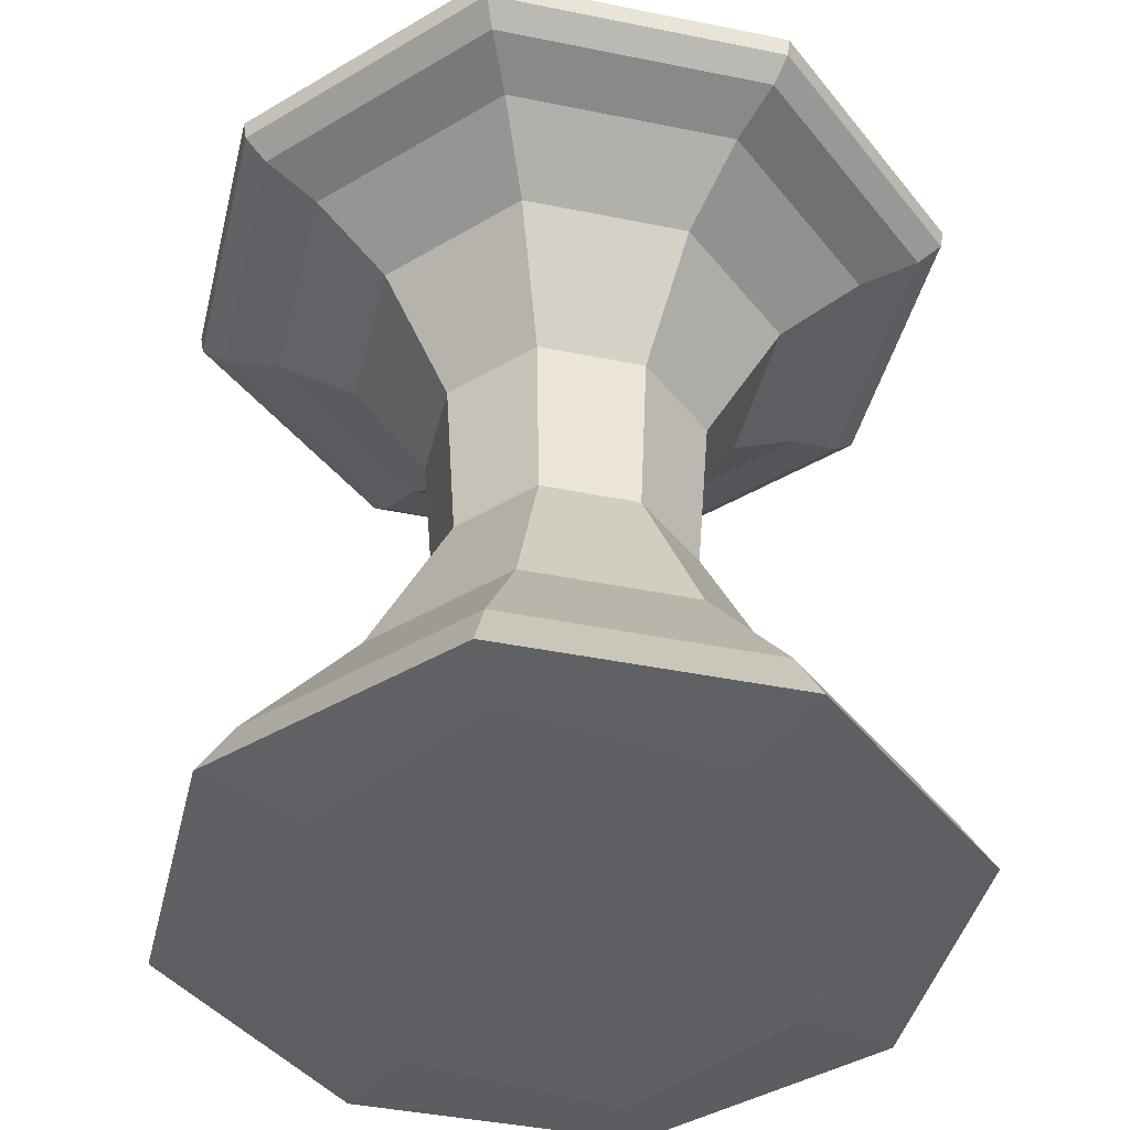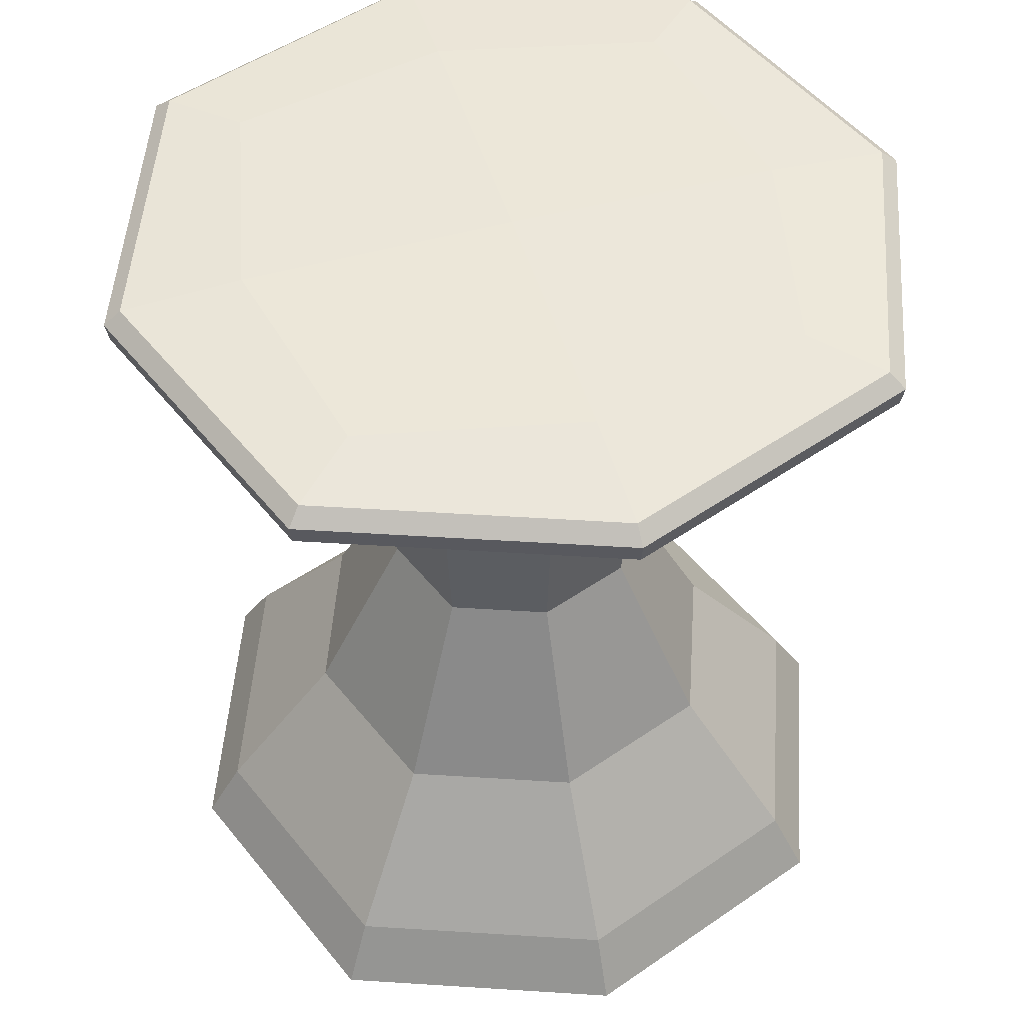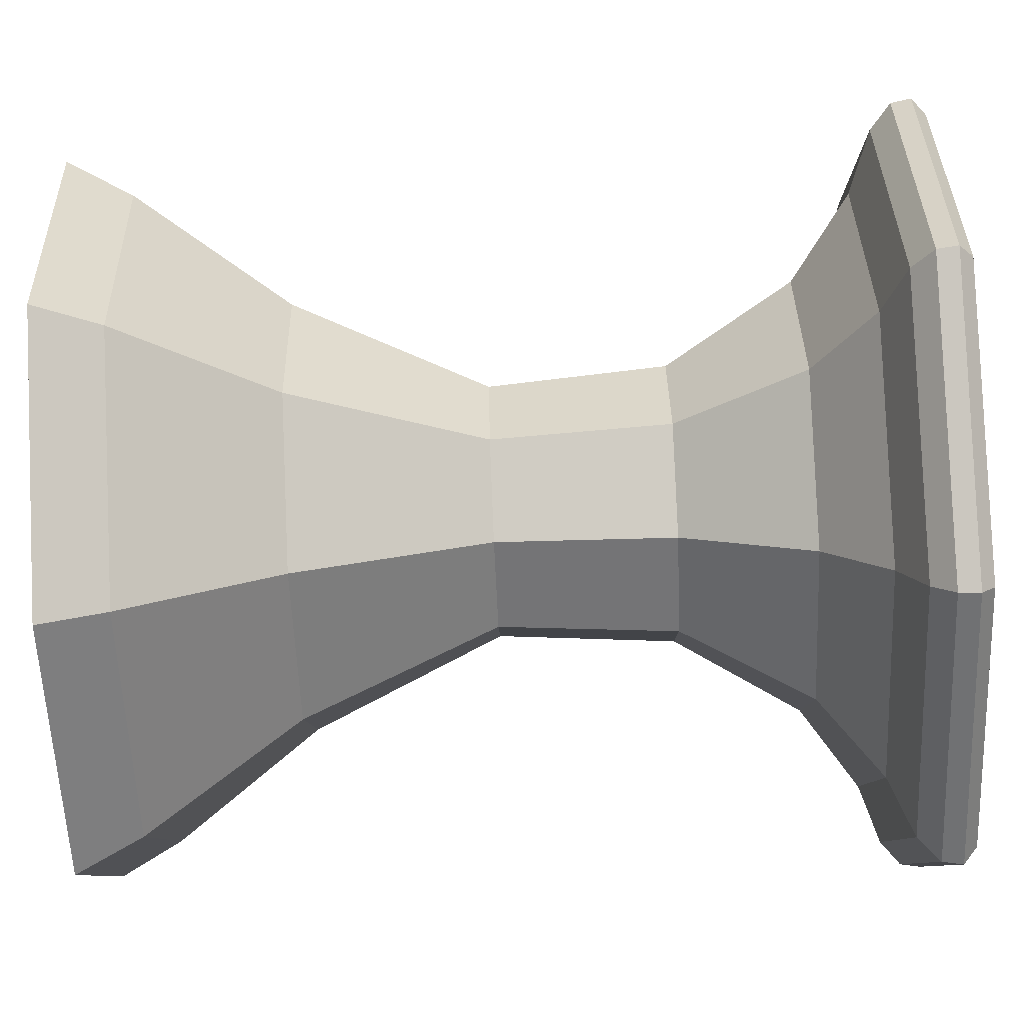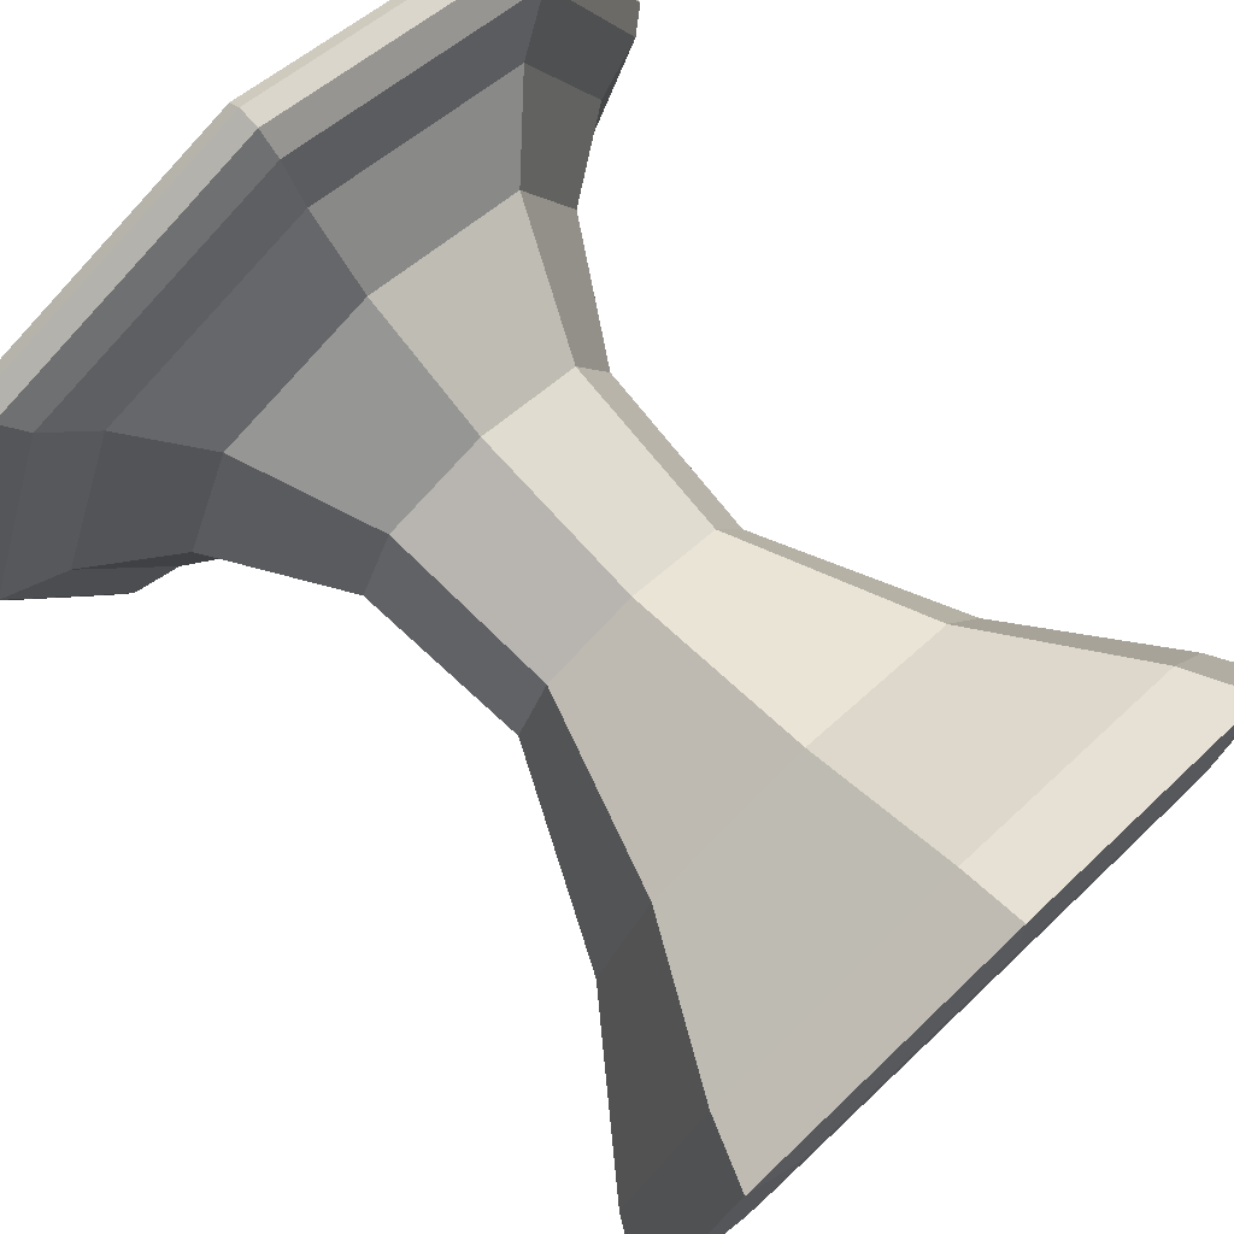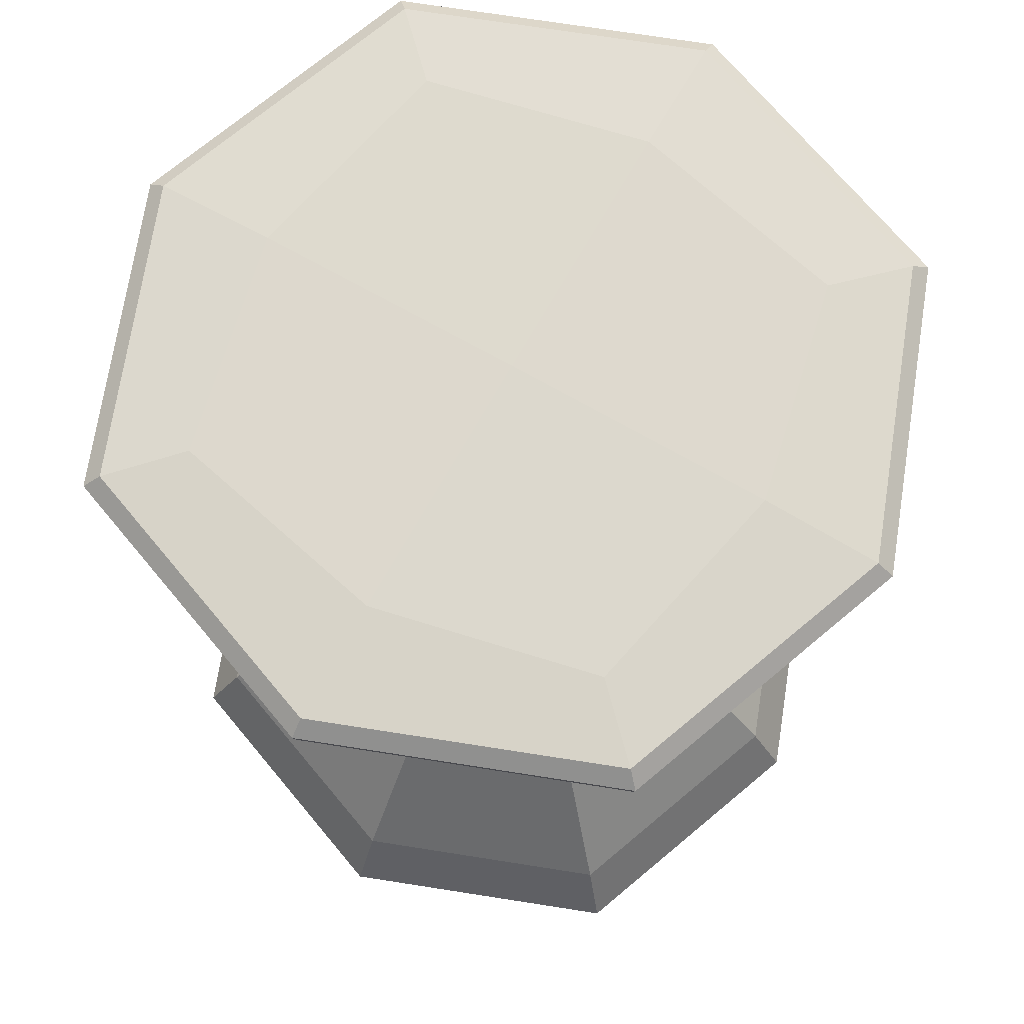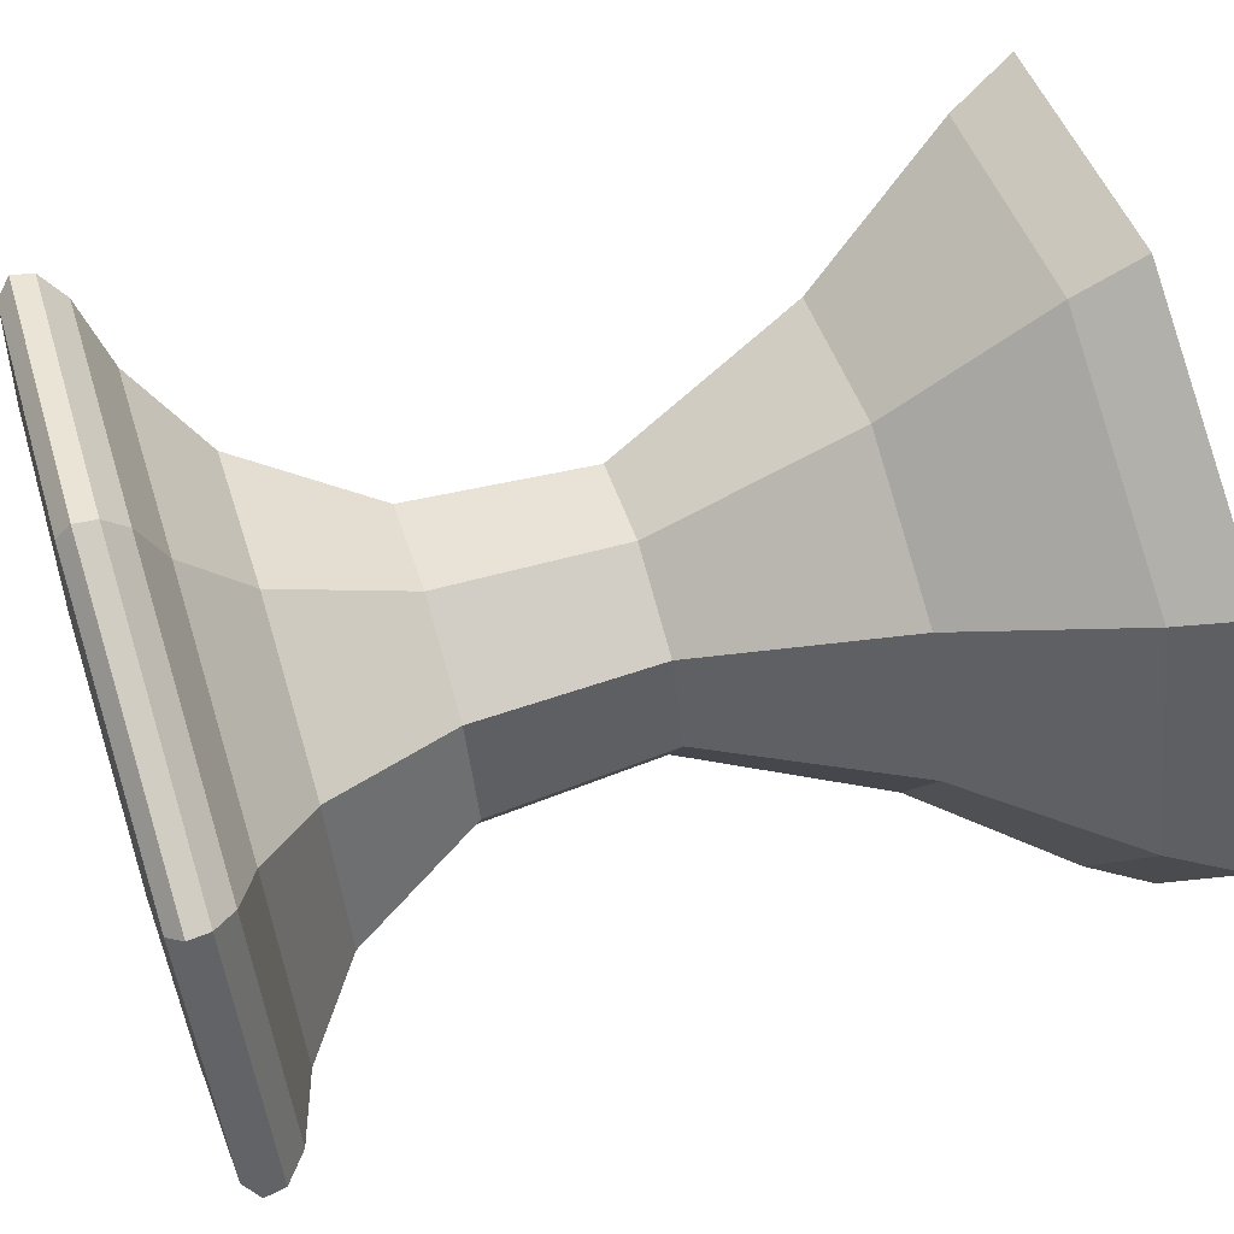
<metadata>
{"format":"obj","ext":"obj","renderer":"f3d","projection":"perspective","resolution":1024,"background":"white","views":[{"elev":-42.5,"azim":55.8,"up":"+Y"},{"elev":50.2,"azim":-106.6,"up":"+Y"},{"elev":-77.3,"azim":92.5,"up":"+Z"},{"elev":77.2,"azim":-43.3,"up":"+Z"},{"elev":71.8,"azim":-60.5,"up":"+Y"},{"elev":64.0,"azim":-107.1,"up":"+Z"}]}
</metadata>
<code>
o Cube
v 0.5 1.981 -0.5
v 0.4988 -0.004325 -0.4988
v 0.5 1.981 0.5
v 0.4988 -0.004325 0.4988
v -0.5 1.981 -0.5
v -0.4988 -0.004325 -0.4988
v -0.5 1.981 0.5
v -0.4988 -0.004325 0.4988
v 0.6667 1.934 -0.6667
v -0.6667 1.934 0.6667
v 0.6667 1.934 0.6667
v -0.6667 1.934 -0.6667
v 0.6182 1.839 -0.6182
v 0.6182 1.839 0.6182
v -0.6182 1.839 -0.6182
v -0.6182 1.839 0.6182
v 0.3726 1.653 -0.3726
v 0.3726 1.653 0.3726
v -0.3726 1.653 -0.3726
v -0.3726 1.653 0.3726
v 0.2172 0.9517 -0.2172
v 0.2172 0.9517 0.2172
v -0.2172 0.9517 -0.2172
v -0.2172 0.9517 0.2172
v 0.5633 0.164 -0.5633
v 0.5633 0.164 0.5633
v -0.5633 0.164 -0.5633
v -0.5633 0.164 0.5633
v -0.6083 -0.004773 0
v 0 -0.004773 -0.6083
v 0.6232 0.01825 -0.6232
v -0.6381 1.966 0.6381
v 0.6232 0.01825 0.6232
v -0.6232 0.01825 -0.6232
v -0 1.984 0.6096
v 0.6096 1.984 0
v -0 -0.004773 0.6083
v -0.6096 1.984 -0
v 0 1.984 -0.6096
v 0.6083 -0.004773 -0
v 0.6381 1.966 -0.6381
v -0.6606 1.887 0.6606
v 0.6381 1.966 0.6381
v -0.6381 1.966 -0.6381
v 0 1.934 -0.9167
v 0.9167 1.934 0
v -0.9167 1.934 0
v 0 1.934 0.9167
v 0.6606 1.887 -0.6606
v 0.6606 1.887 0.6606
v -0.6606 1.887 -0.6606
v -0.5147 1.789 0.5147
v -0 1.839 0.85
v -0.85 1.839 -0
v 0.85 1.839 0
v 0 1.839 -0.85
v 0.5147 1.789 -0.5147
v 0.5147 1.789 0.5147
v -0.5147 1.789 -0.5147
v -0.2395 1.361 0.2395
v 0 1.653 -0.5124
v 0.5124 1.653 0
v -0.5124 1.653 -0
v -0 1.653 0.5124
v 0.2395 1.361 -0.2395
v 0.2395 1.361 0.2395
v -0.2395 1.361 -0.2395
v -0.3706 0.5087 0.3706
v 0 0.9517 0.2986
v -0.2986 0.9517 0
v 0.2986 0.9517 0
v -0 0.9517 -0.2986
v 0.3706 0.5087 -0.3706
v 0.3706 0.5087 0.3706
v -0.3706 0.5087 -0.3706
v -0.6232 0.01825 0.6232
v 0 0.164 -0.7746
v 0.7746 0.164 0
v -0.7746 0.164 -0
v -0 0.164 0.7746
v -0 1.99 -0
v -0 1.967 0.8781
v -0.8781 1.967 0
v 0 -0.005712 -0
v 0.8781 1.967 0
v -0 1.967 -0.8781
v -0 1.887 -0.9083
v 0.9083 1.887 -0
v -0.9083 1.887 0
v 0 1.887 0.9083
v -0 1.789 0.7078
v -0.7078 1.789 -0
v 0.7078 1.789 0
v 0 1.789 -0.7078
v 0 1.361 -0.3293
v 0.3293 1.361 0
v -0.3293 1.361 -0
v -0 1.361 0.3293
v -0 0.5087 0.5096
v -0.5096 0.5087 -0
v 0.5096 0.5087 0
v 0 0.5087 -0.5096
v 0 0.0182 -0.8576
v 0.8576 0.0182 -0
v -0.8576 0.0182 -0
v -0 0.0182 0.8576
f 1 39 81 36
f 39 5 38 81
f 81 38 7 35
f 36 81 35 3
f 11 43 82 48
f 43 3 35 82
f 82 35 7 32
f 48 82 32 10
f 10 32 83 47
f 32 7 38 83
f 83 38 5 44
f 47 83 44 12
f 6 30 84 29
f 30 2 40 84
f 84 40 4 37
f 29 84 37 8
f 9 41 85 46
f 41 1 36 85
f 85 36 3 43
f 46 85 43 11
f 12 44 86 45
f 44 5 39 86
f 86 39 1 41
f 45 86 41 9
f 15 51 87 56
f 51 12 45 87
f 87 45 9 49
f 56 87 49 13
f 13 49 88 55
f 49 9 46 88
f 88 46 11 50
f 55 88 50 14
f 16 42 89 54
f 42 10 47 89
f 89 47 12 51
f 54 89 51 15
f 14 50 90 53
f 50 11 48 90
f 90 48 10 42
f 53 90 42 16
f 18 58 91 64
f 58 14 53 91
f 91 53 16 52
f 64 91 52 20
f 20 52 92 63
f 52 16 54 92
f 92 54 15 59
f 63 92 59 19
f 17 57 93 62
f 57 13 55 93
f 93 55 14 58
f 62 93 58 18
f 19 59 94 61
f 59 15 56 94
f 94 56 13 57
f 61 94 57 17
f 23 67 95 72
f 67 19 61 95
f 95 61 17 65
f 72 95 65 21
f 21 65 96 71
f 65 17 62 96
f 96 62 18 66
f 71 96 66 22
f 24 60 97 70
f 60 20 63 97
f 97 63 19 67
f 70 97 67 23
f 22 66 98 69
f 66 18 64 98
f 98 64 20 60
f 69 98 60 24
f 26 74 99 80
f 74 22 69 99
f 99 69 24 68
f 80 99 68 28
f 28 68 100 79
f 68 24 70 100
f 100 70 23 75
f 79 100 75 27
f 25 73 101 78
f 73 21 71 101
f 101 71 22 74
f 78 101 74 26
f 27 75 102 77
f 75 23 72 102
f 102 72 21 73
f 77 102 73 25
f 6 34 103 30
f 34 27 77 103
f 103 77 25 31
f 30 103 31 2
f 2 31 104 40
f 31 25 78 104
f 104 78 26 33
f 40 104 33 4
f 8 76 105 29
f 76 28 79 105
f 105 79 27 34
f 29 105 34 6
f 4 33 106 37
f 33 26 80 106
f 106 80 28 76
f 37 106 76 8

</code>
